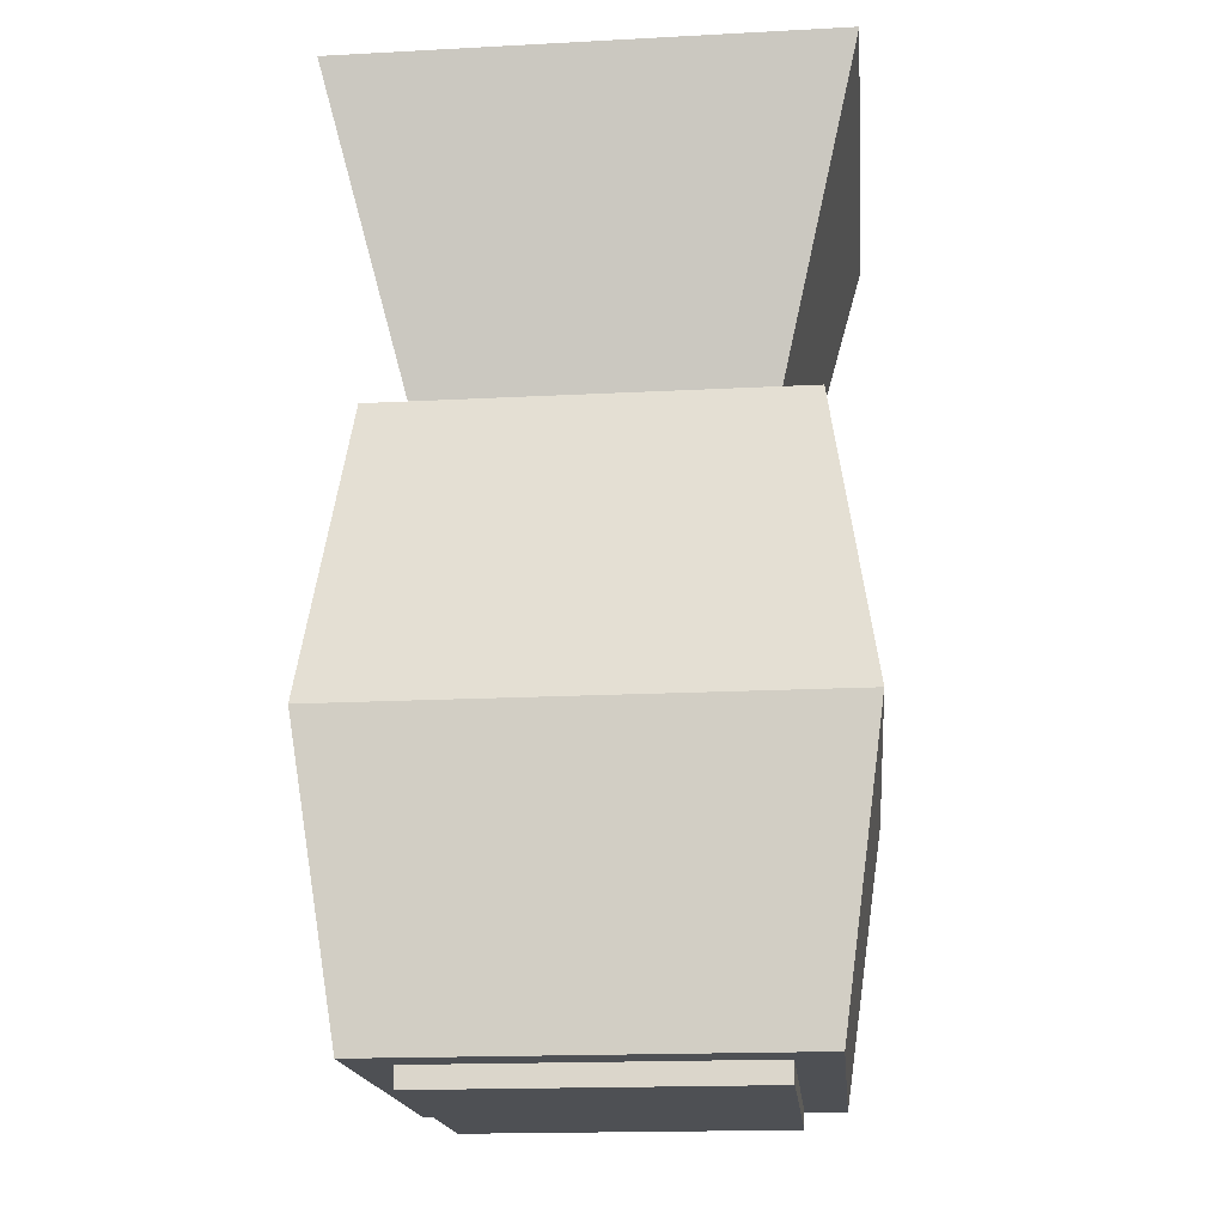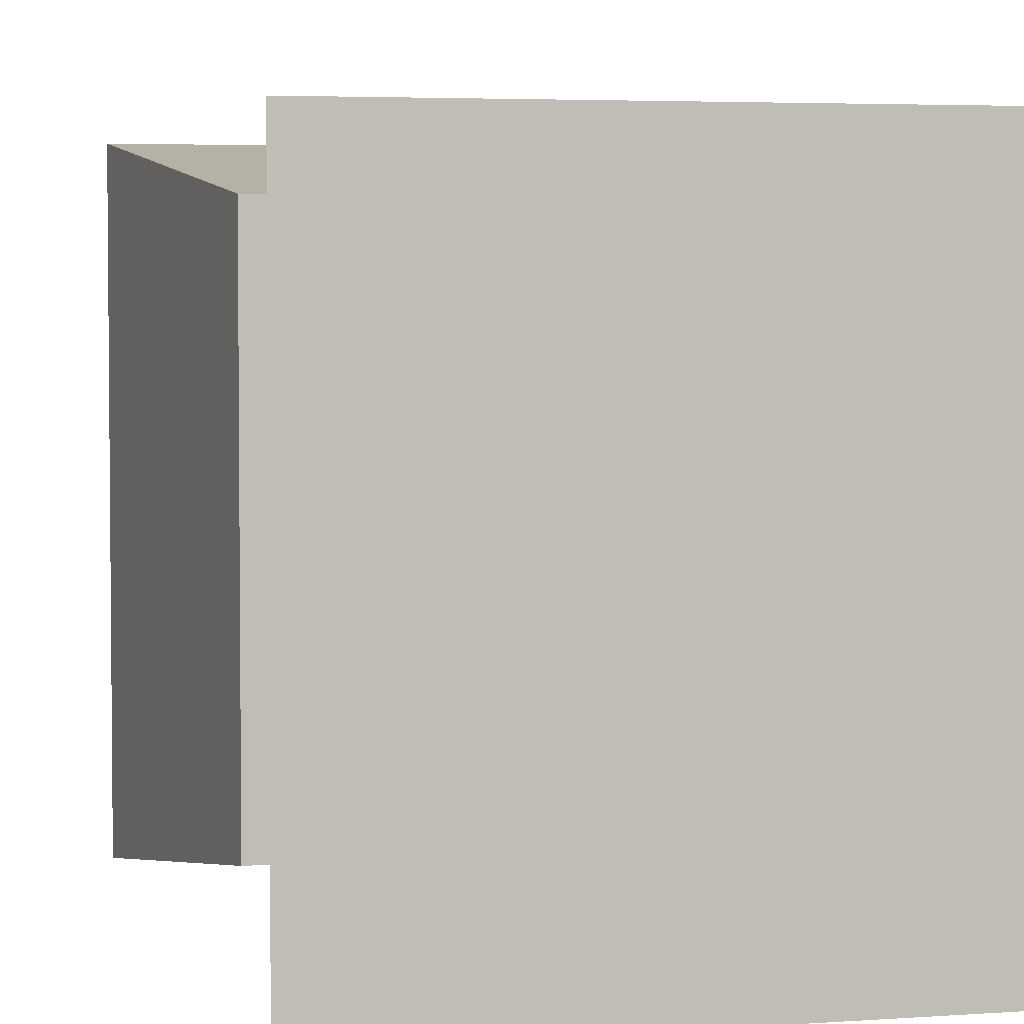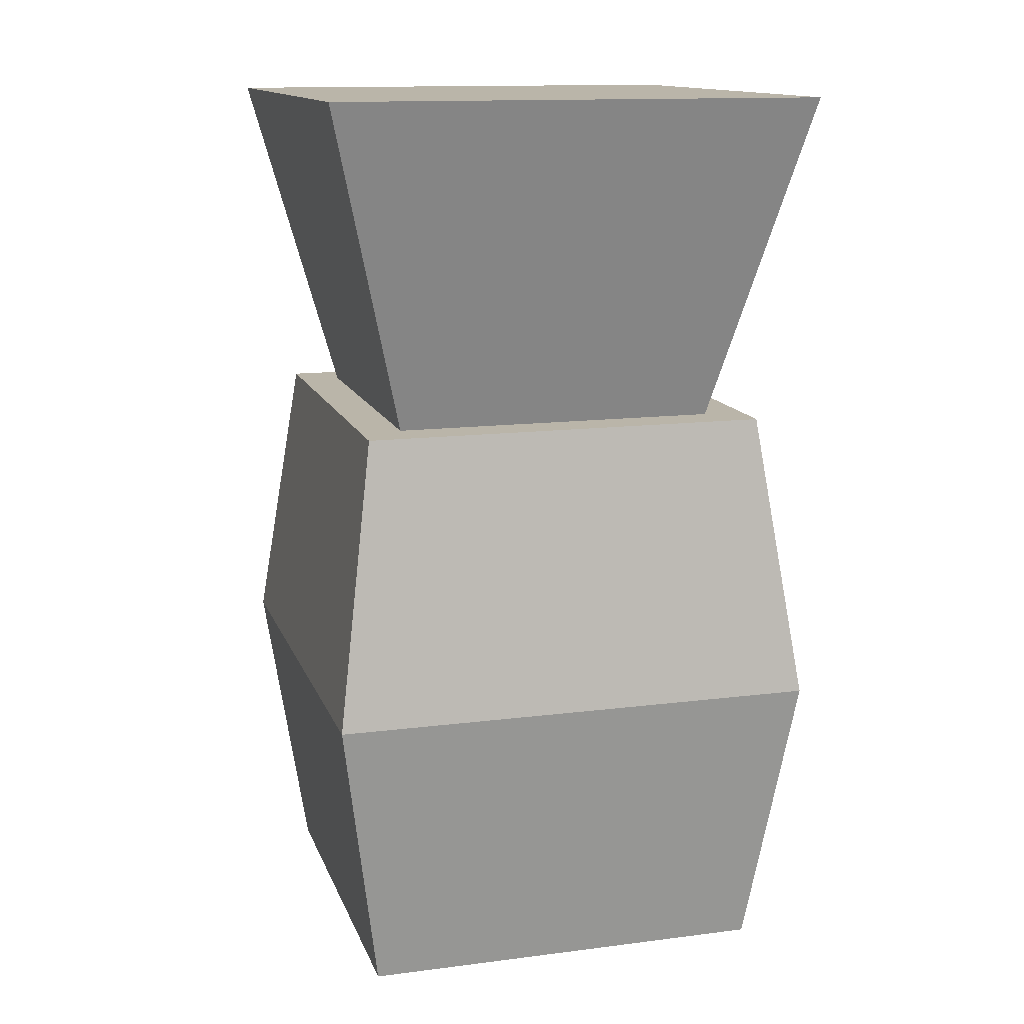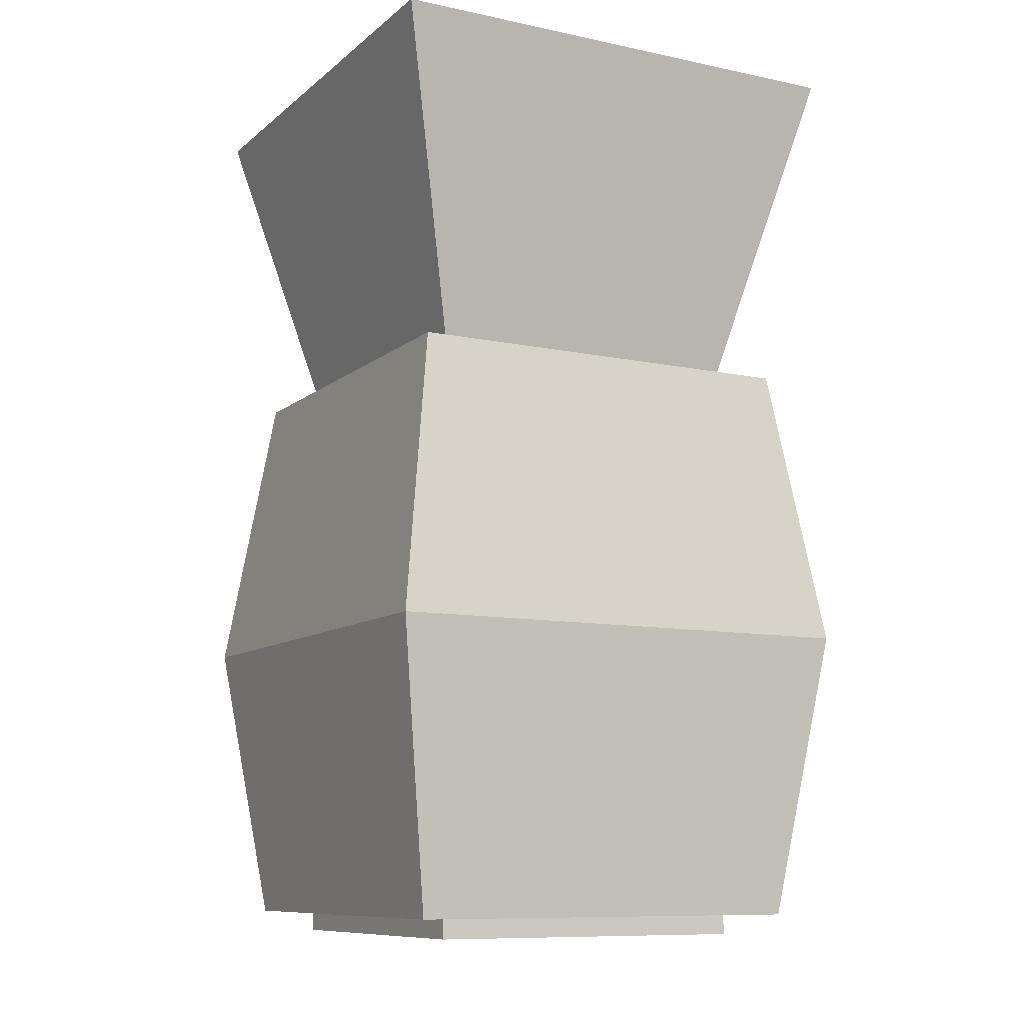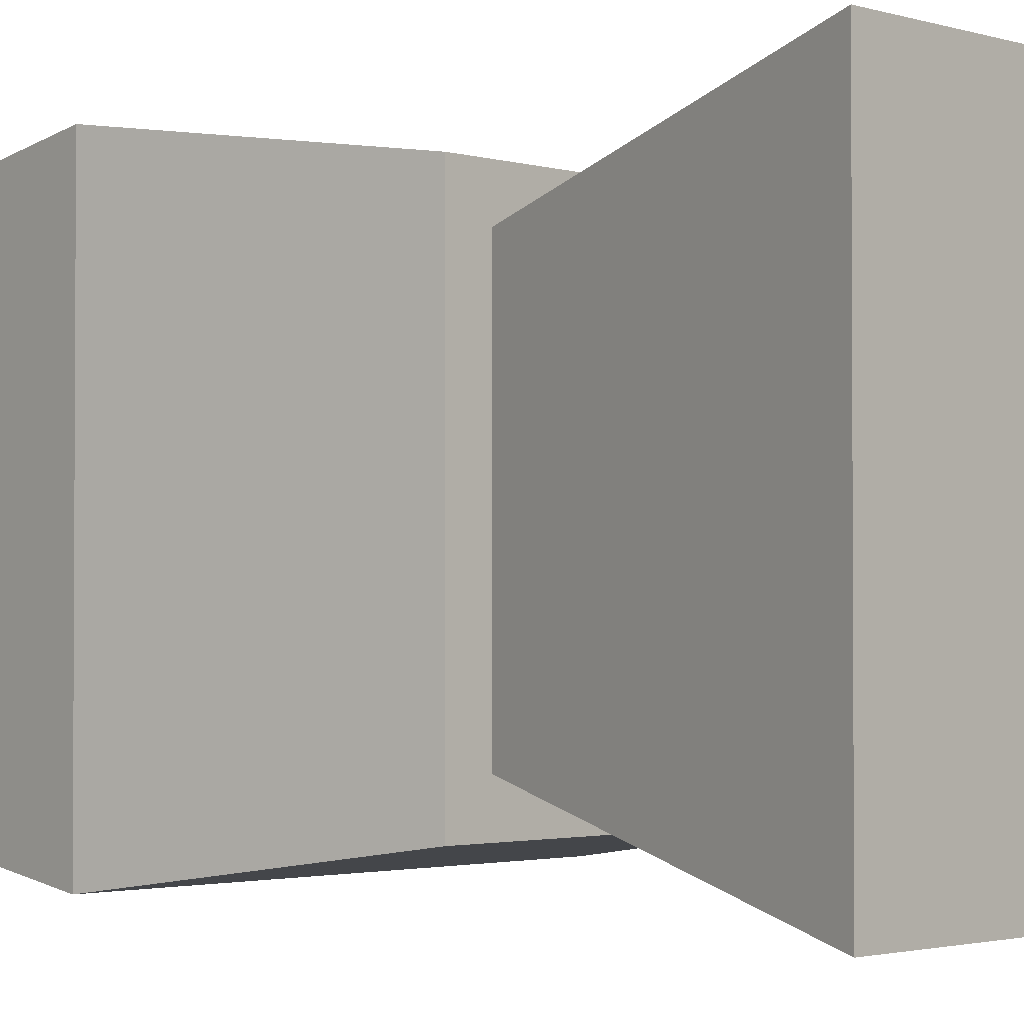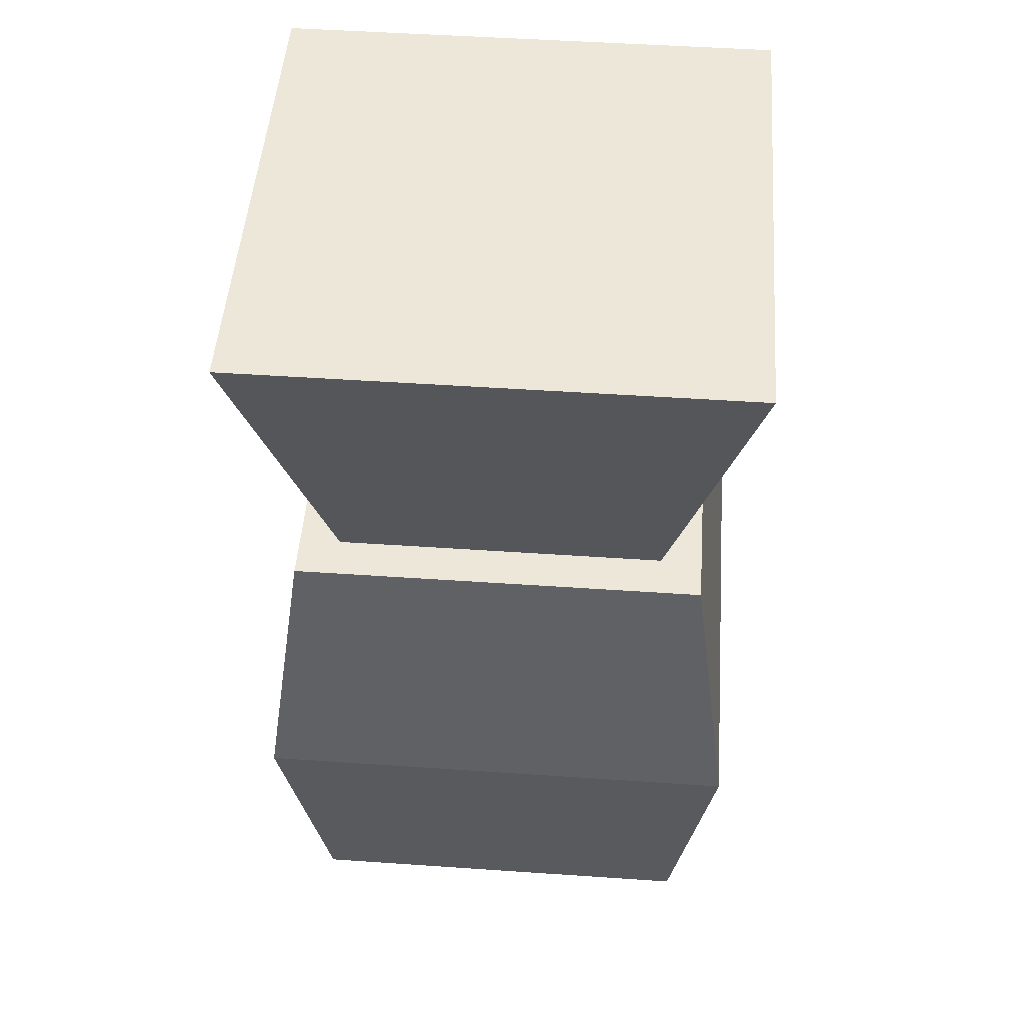
<metadata>
{"format":"obj","ext":"obj","renderer":"f3d","projection":"perspective","resolution":1024,"background":"white","views":[{"elev":-18.5,"azim":-84.3,"up":"+Z"},{"elev":3.9,"azim":-14.3,"up":"+Y"},{"elev":13.6,"azim":-106.0,"up":"+Z"},{"elev":-10.0,"azim":61.8,"up":"+Z"},{"elev":-2.0,"azim":-47.7,"up":"+Y"},{"elev":50.1,"azim":94.3,"up":"+Z"}]}
</metadata>
<code>
o cube
v 0.05859 0.05859 0.05859
v -0.05859 0.05859 0.05859
v -0.05859 -0.05859 0.05859
v 0.05859 -0.05859 0.05859
v -0.05859 -0.05859 -0.1055
v -0.05859 0.05859 -0.1055
v 0.05859 0.05859 -0.1055
v 0.05859 -0.05859 -0.1055
v -0.07031 0.07031 -0.02344
v 0.07031 0.07031 -0.02344
v -0.07031 -0.07031 -0.02344
v 0.07031 -0.07031 -0.02344
v 0.07031 0.07031 0.1523
v -0.07031 0.07031 0.1523
v -0.07031 -0.07031 0.1523
v 0.07031 -0.07031 0.1523
v -0.04688 -0.04688 0.05859
v -0.04688 0.04688 0.05859
v 0.04688 0.04688 0.05859
v 0.04688 -0.04688 0.05859
v 0.04688 0.04688 -0.09961
v -0.04688 0.04688 -0.09961
v -0.04688 -0.04688 -0.09961
v 0.04688 -0.04688 -0.09961
v -0.04688 -0.04688 -0.1113
v -0.04688 0.04688 -0.1113
v 0.04688 0.04688 -0.1113
v 0.04688 -0.04688 -0.1113
f 1 2 3 4
f 5 6 7 8
f 9 2 1 10
f 4 3 11 12
f 3 2 9 11
f 10 1 4 12
f 6 5 11 9
f 7 6 9 10
f 8 7 10 12
f 5 8 12 11
f 13 14 15 16
f 17 18 19 20
f 18 14 13 19
f 16 15 17 20
f 15 14 18 17
f 19 13 16 20
f 21 22 23 24
f 25 26 27 28
f 26 22 21 27
f 24 23 25 28
f 23 22 26 25
f 27 21 24 28

</code>
